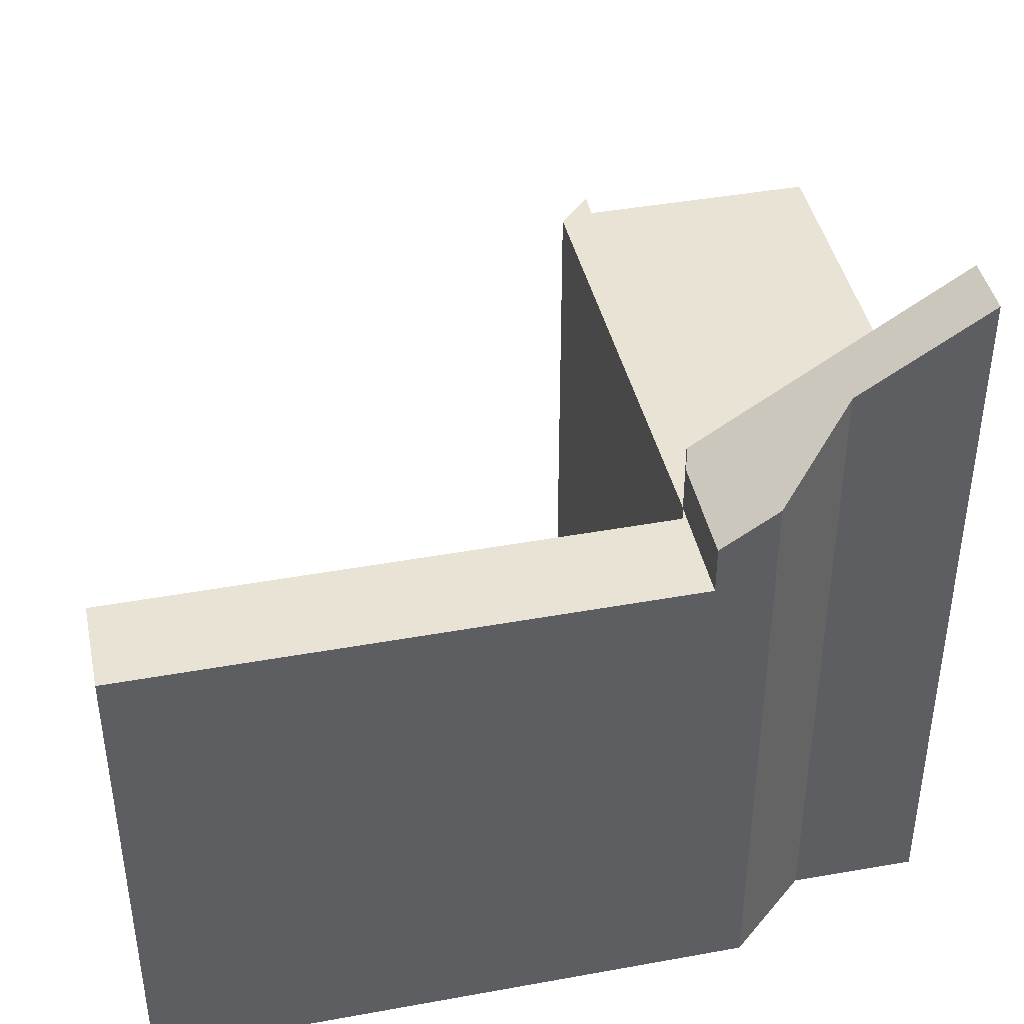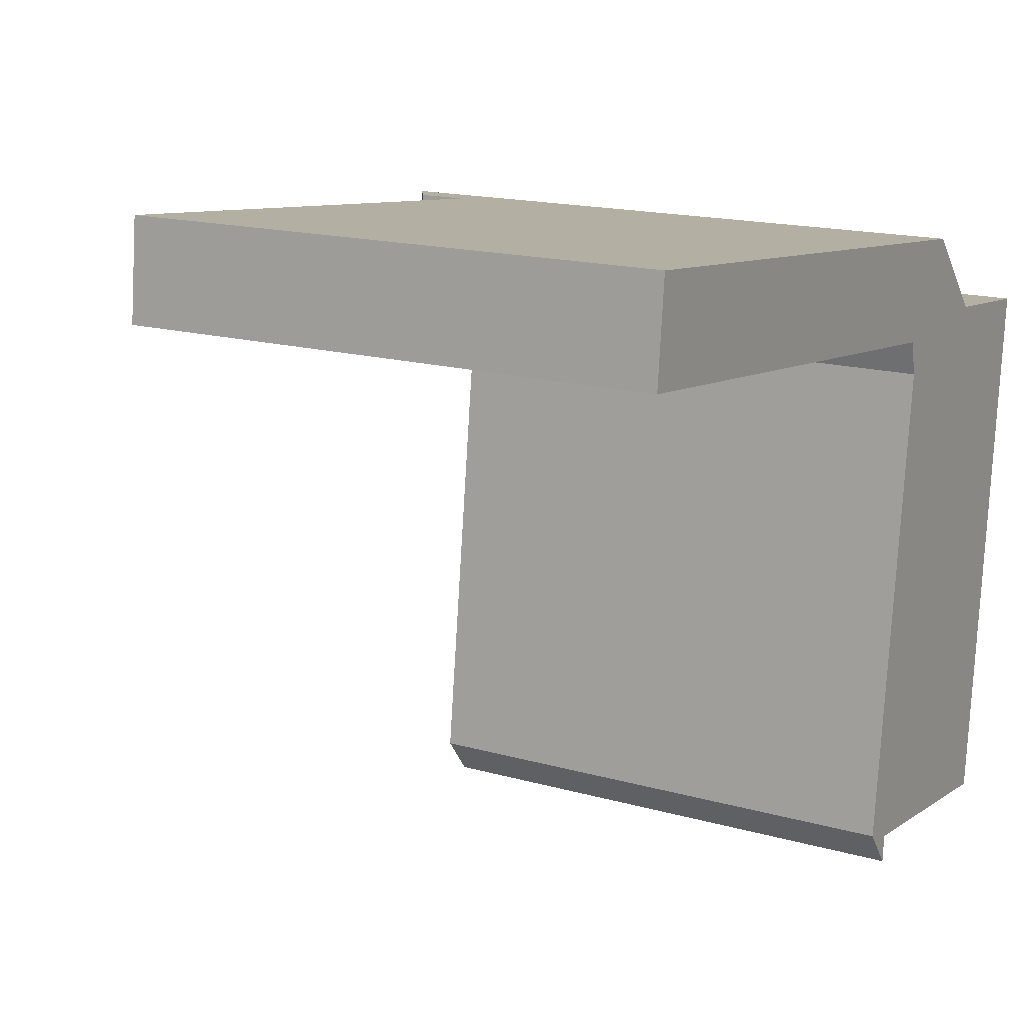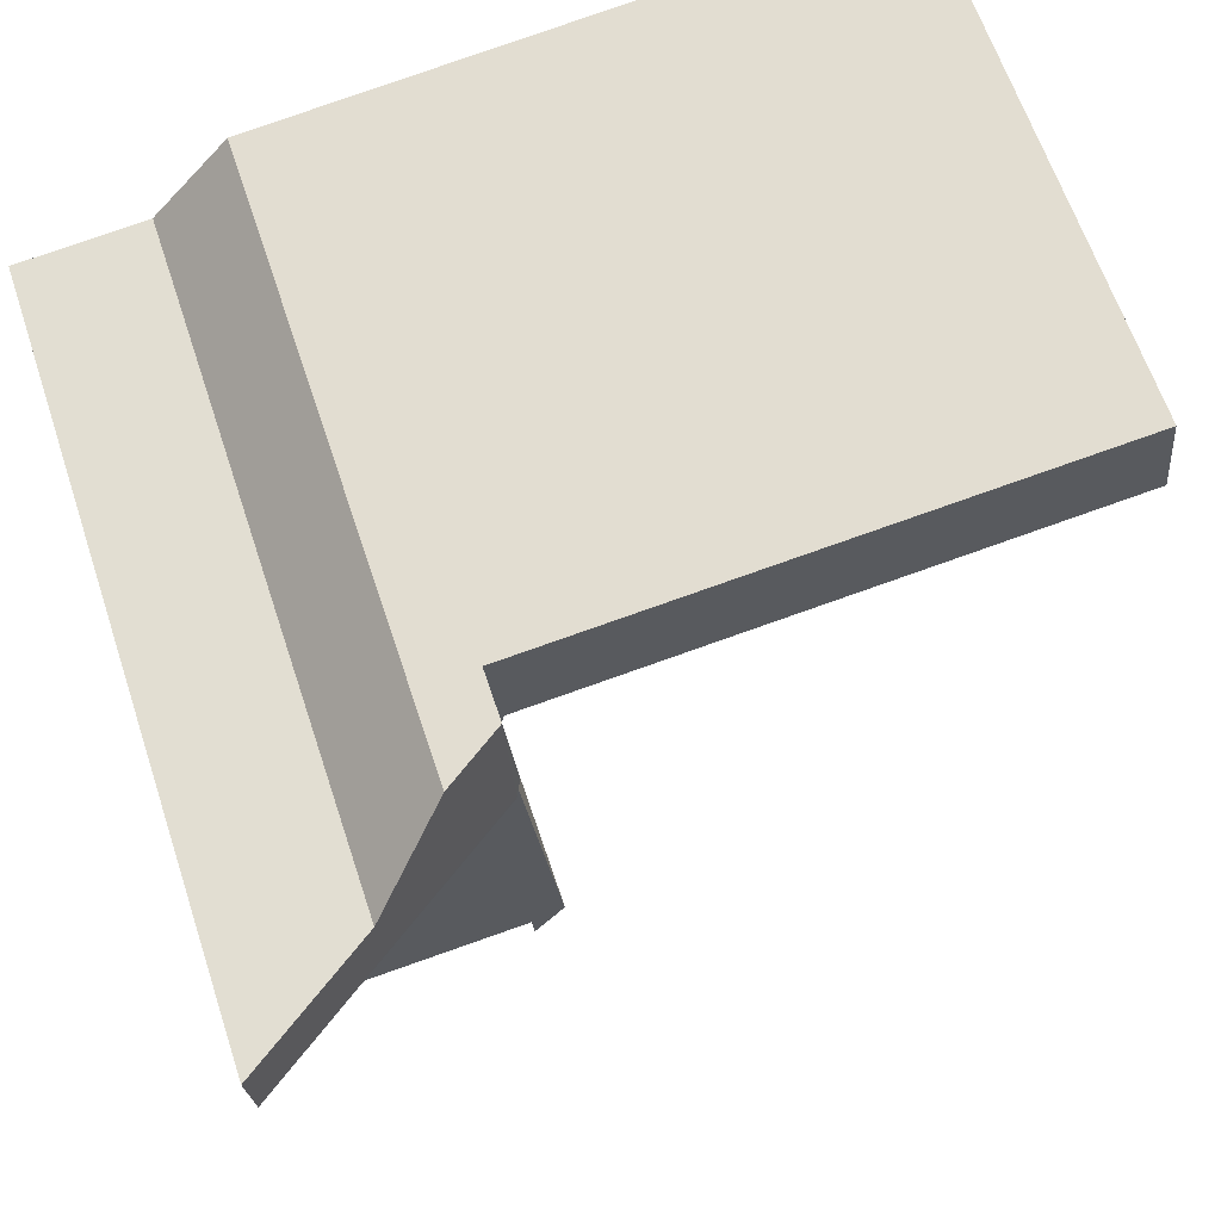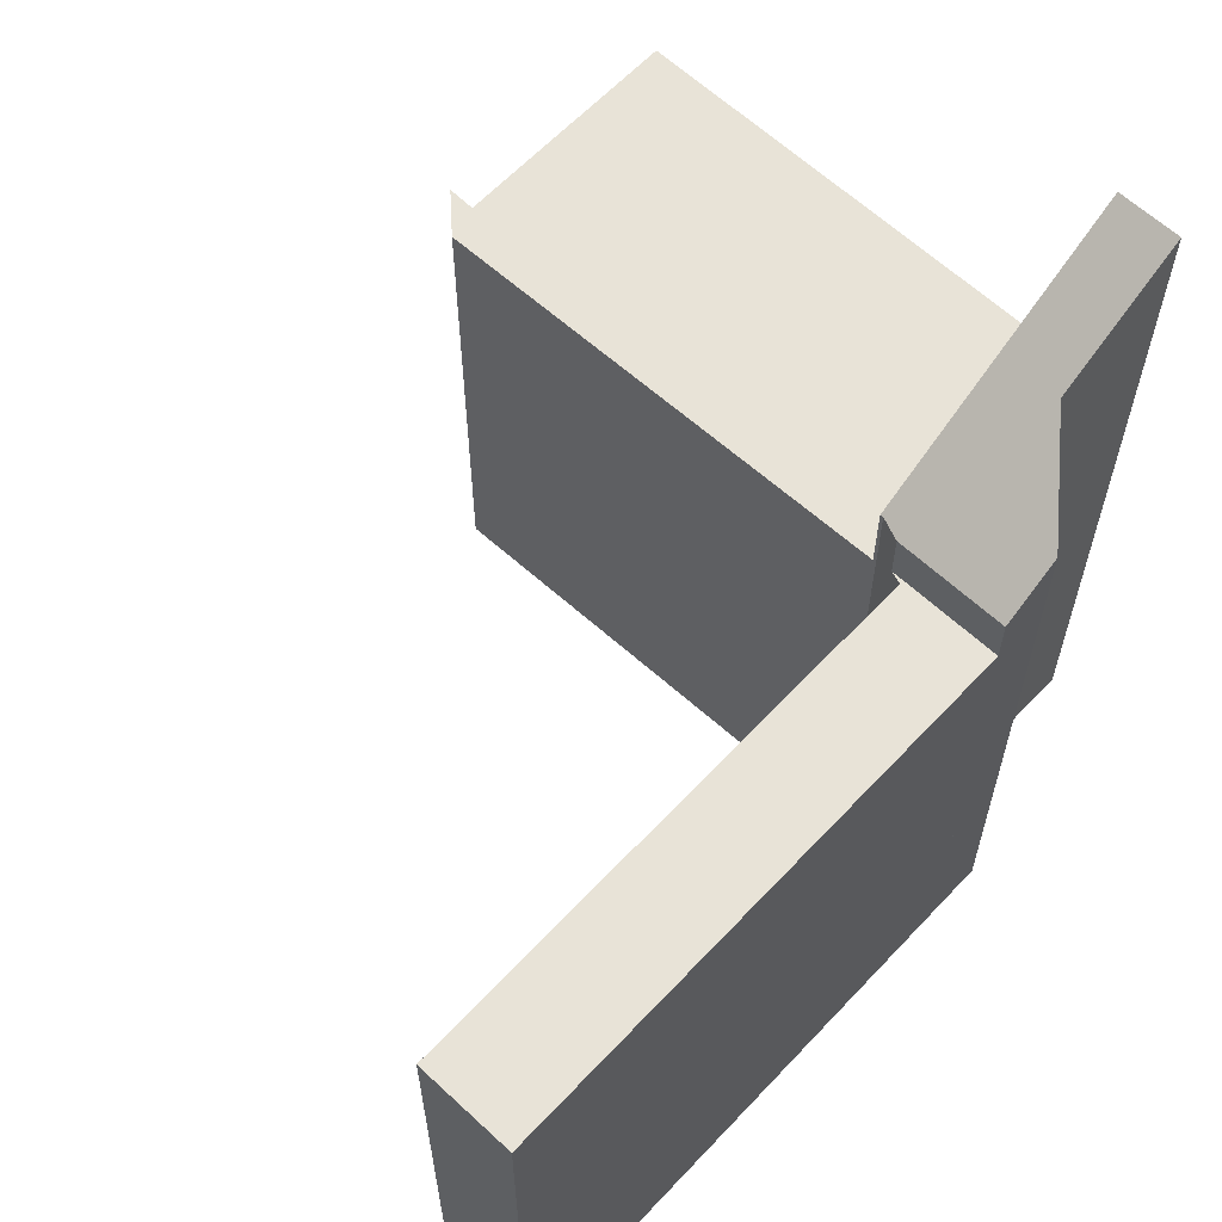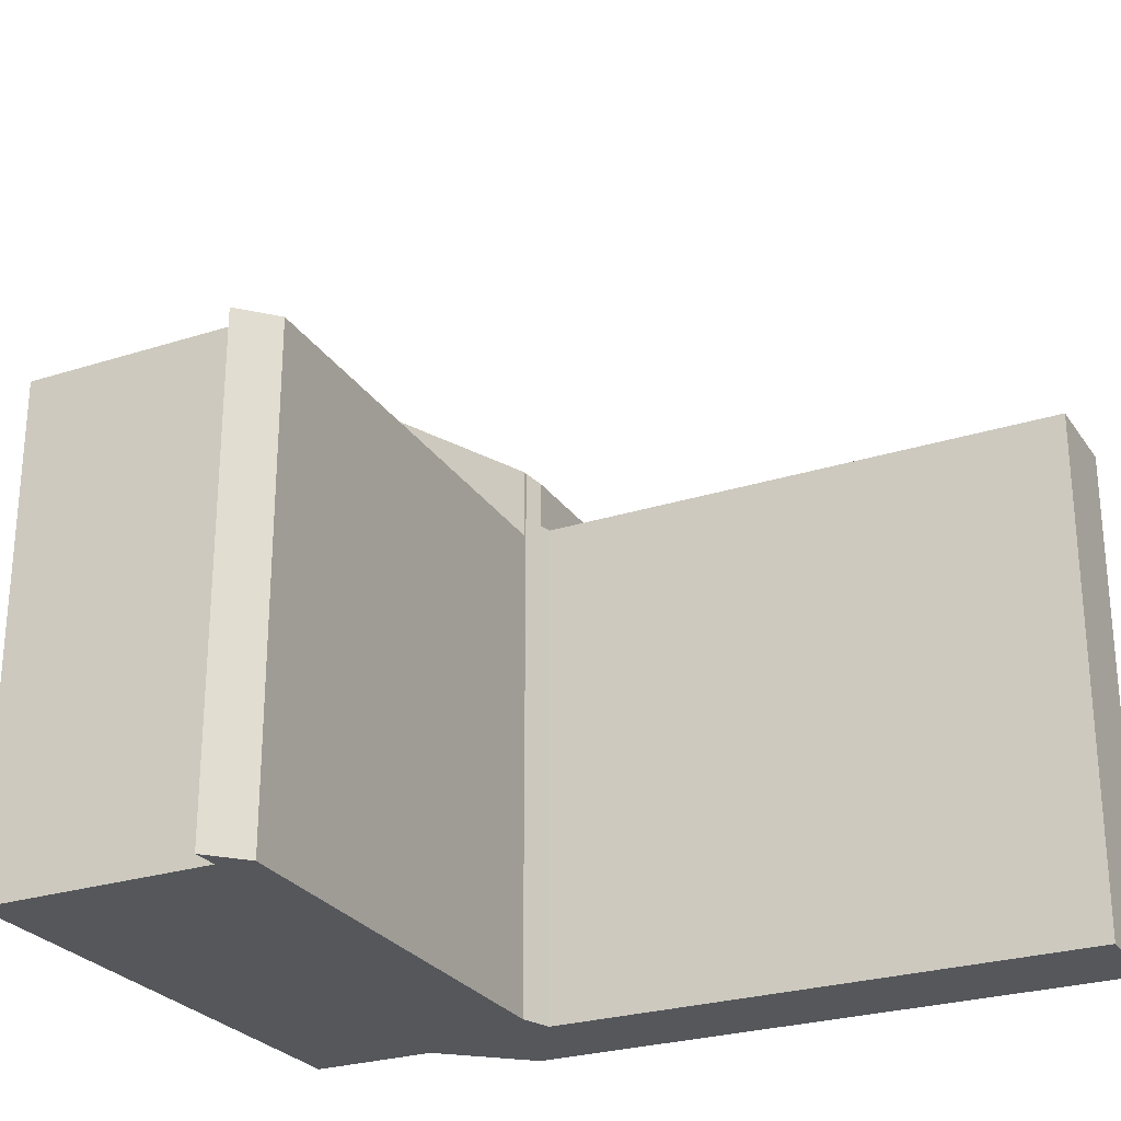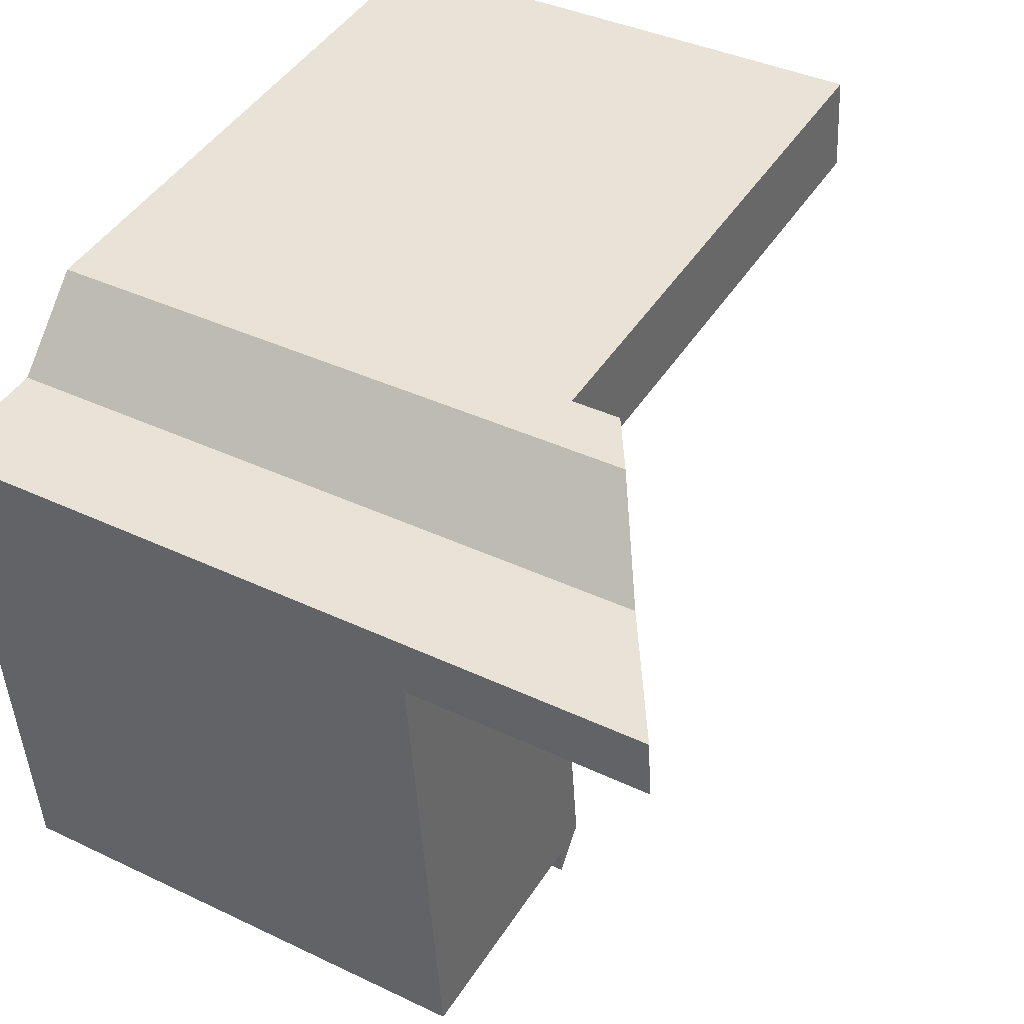
<metadata>
{"format":"obj","ext":"obj","renderer":"f3d","projection":"perspective","resolution":1024,"background":"white","views":[{"elev":42.2,"azim":-6.2,"up":"+Y"},{"elev":16.1,"azim":-59.4,"up":"+Z"},{"elev":63.4,"azim":161.7,"up":"+Z"},{"elev":62.0,"azim":-40.9,"up":"+Y"},{"elev":-26.5,"azim":-147.3,"up":"+Y"},{"elev":38.5,"azim":121.0,"up":"+Z"}]}
</metadata>
<code>
v  15.11 15.57 1.043
v  14.94 15.69 -2.507
v  14.81 15.57 -1.941
v  21.89 20.23 -3.331
v  14.93 15.69 -2.595
v  18.64 18.01 -1.325
v  16.62 16.56 0.881
v  20.17 19.01 -1.477
v  22.05 20.23 -1.665
v  22.05 1.02e-16 -1.665
v  18.64 8.113e-17 -1.325
v  20.17 9.044e-17 -1.477
v  16.62 -5.395e-17 0.881
v  15.11 -6.387e-17 1.043
v  21.89 2.04e-16 -3.331
v  14.93 1.589e-16 -2.595
v  14.94 1.535e-16 -2.507
v  14.81 1.189e-16 -1.941
v  0.263 14.25 2.631
v  11.15 14.25 -1.211
v  0 14.25 8.723e-16
v  15.11 14.25 1.043
v  14.73 14.25 -1.6
v  14.81 14.25 -1.941
v  0.263 -1.611e-16 2.631
v  14.73 9.797e-17 -1.6
v  0 0 0
v  11.15 7.415e-17 -1.211
v  21.89 13.71 -3.331
v  14.57 13.71 -5.577
v  14.93 13.71 -2.595
v  13.81 13.71 -12.01
v  21.61 13.71 -6.138
v  20.61 13.71 -16.23
v  13.43 13.71 -15.24
v  13.48 13.71 -15.31
v  14.31 13.71 -15.56
v  13.7 13.71 -15.6
v  14.3 13.71 -15.66
v  14.25 13.71 -16.3
v  20.61 9.937e-16 -16.23
v  14.31 9.529e-16 -15.56
v  14.25 9.981e-16 -16.3
v  14.3 9.59e-16 -15.66
v  21.61 3.758e-16 -6.138
v  13.43 9.334e-16 -15.24
v  13.7 9.552e-16 -15.6
v  13.48 9.378e-16 -15.31
v  14.57 3.415e-16 -5.577
v  13.81 7.354e-16 -12.01
g defaultobject
f 1 2 3
f 2 4 5
f 4 2 6
f 6 2 1
f 6 1 7
f 4 6 8
f 4 8 9
f 8 10 9
f 10 8 6
f 10 6 11
f 10 11 12
f 1 13 7
f 13 1 14
f 7 11 6
f 11 7 13
f 10 4 9
f 4 10 15
f 15 5 4
f 5 15 16
f 5 17 2
f 17 5 16
f 17 3 2
f 3 17 18
f 18 1 3
f 1 18 14
f 18 17 14
f 12 15 10
f 15 12 16
f 16 12 11
f 16 11 13
f 16 13 17
f 17 13 14
f 19 20 21
f 20 19 22
f 20 22 23
f 23 22 24
f 25 22 19
f 22 25 14
f 14 24 22
f 24 14 18
f 18 23 24
f 23 18 26
f 27 19 21
f 19 27 25
f 26 20 23
f 20 26 21
f 21 26 27
f 27 26 28
f 14 26 18
f 26 14 25
f 26 25 28
f 28 25 27
f 29 30 31
f 30 29 32
f 32 29 33
f 32 33 34
f 32 34 35
f 35 34 36
f 36 34 37
f 36 37 38
f 38 39 40
f 39 38 37
f 41 37 34
f 37 41 42
f 42 39 37
f 39 42 40
f 40 42 43
f 43 42 44
f 33 41 34
f 41 33 29
f 41 29 45
f 45 29 15
f 43 38 40
f 38 43 36
f 36 43 35
f 35 43 46
f 46 43 47
f 46 47 48
f 46 32 35
f 32 46 30
f 30 46 31
f 31 46 49
f 31 49 16
f 49 46 50
f 16 29 31
f 29 16 15
f 45 42 41
f 42 45 48
f 48 45 46
f 46 45 50
f 50 45 49
f 49 45 15
f 49 15 16
f 44 47 43
f 47 44 42
f 47 42 48

</code>
